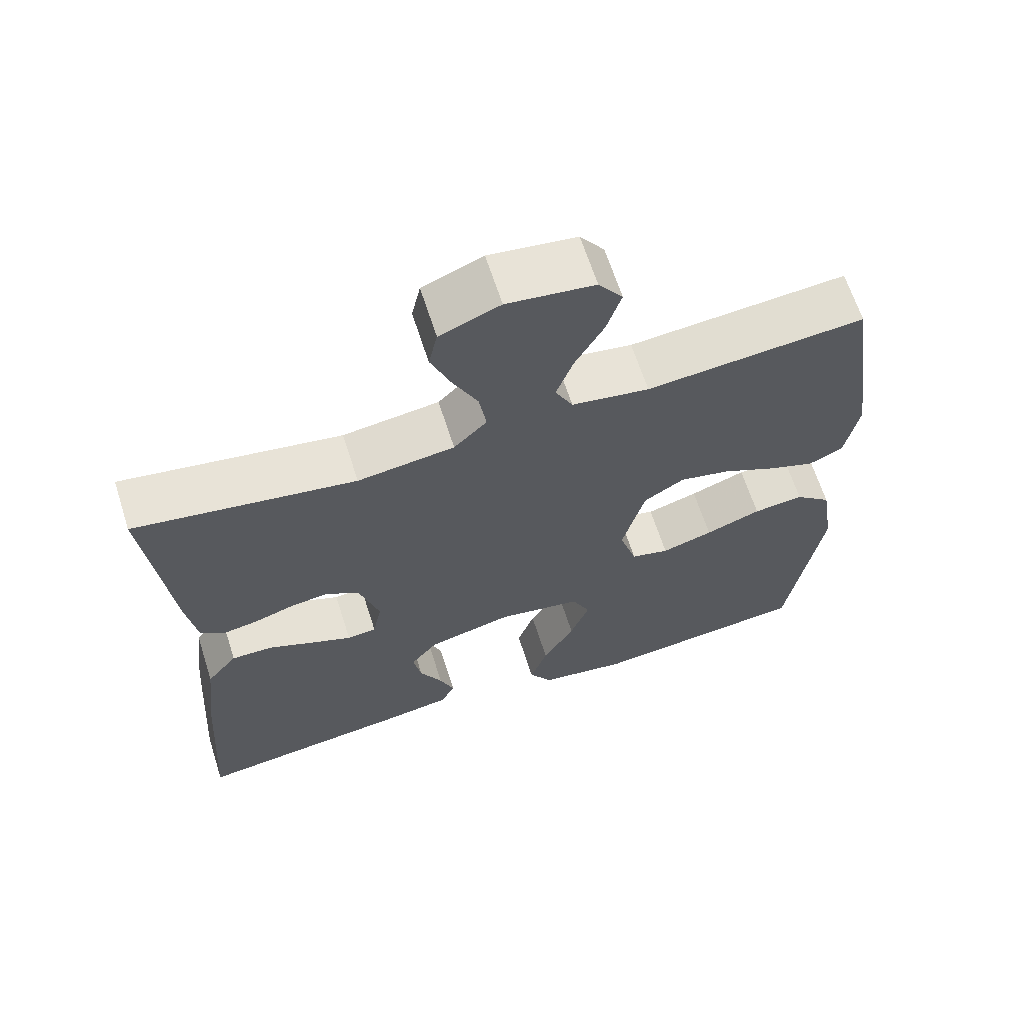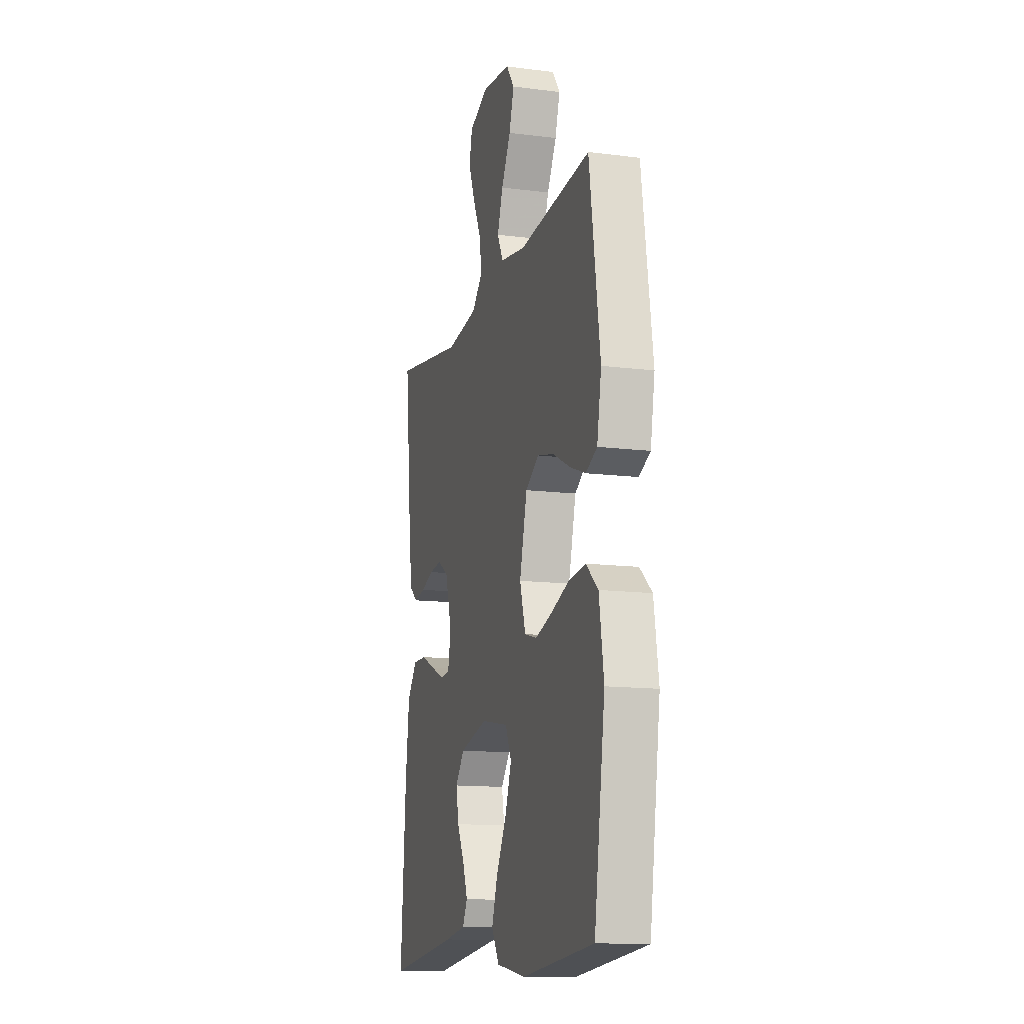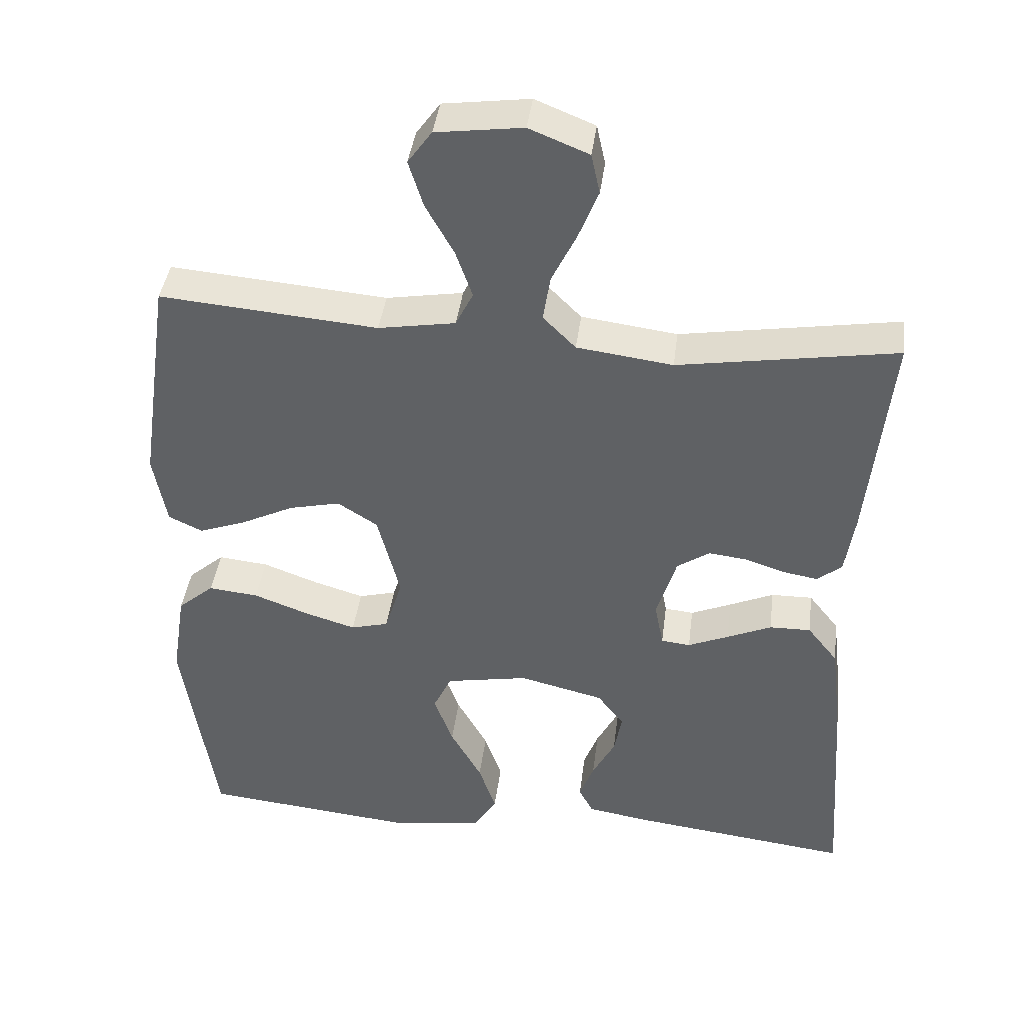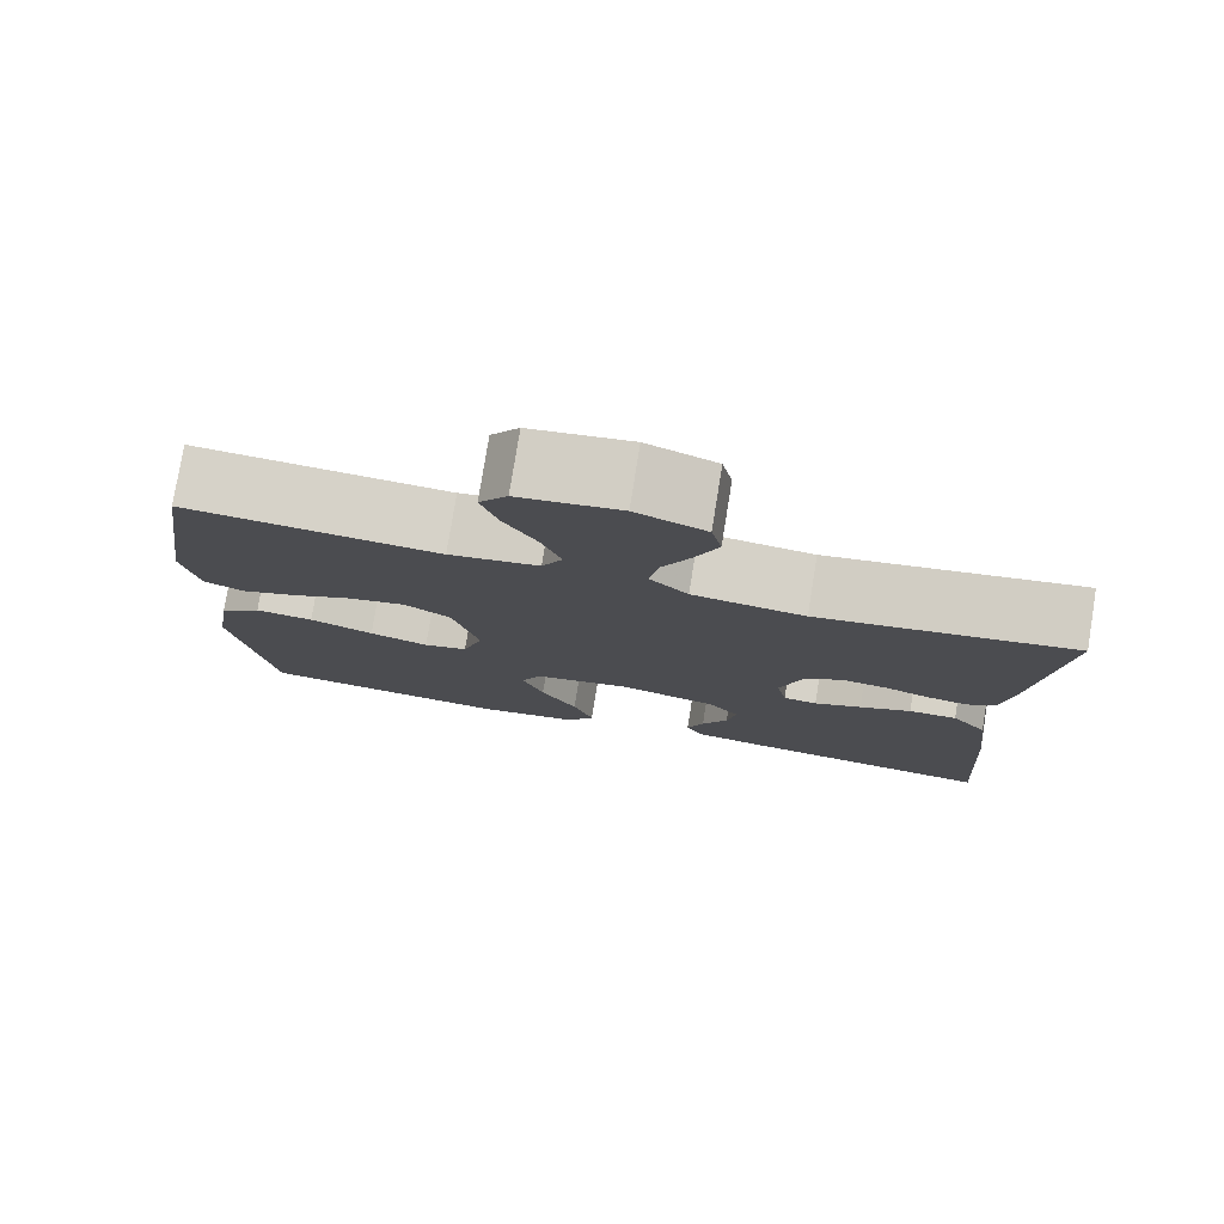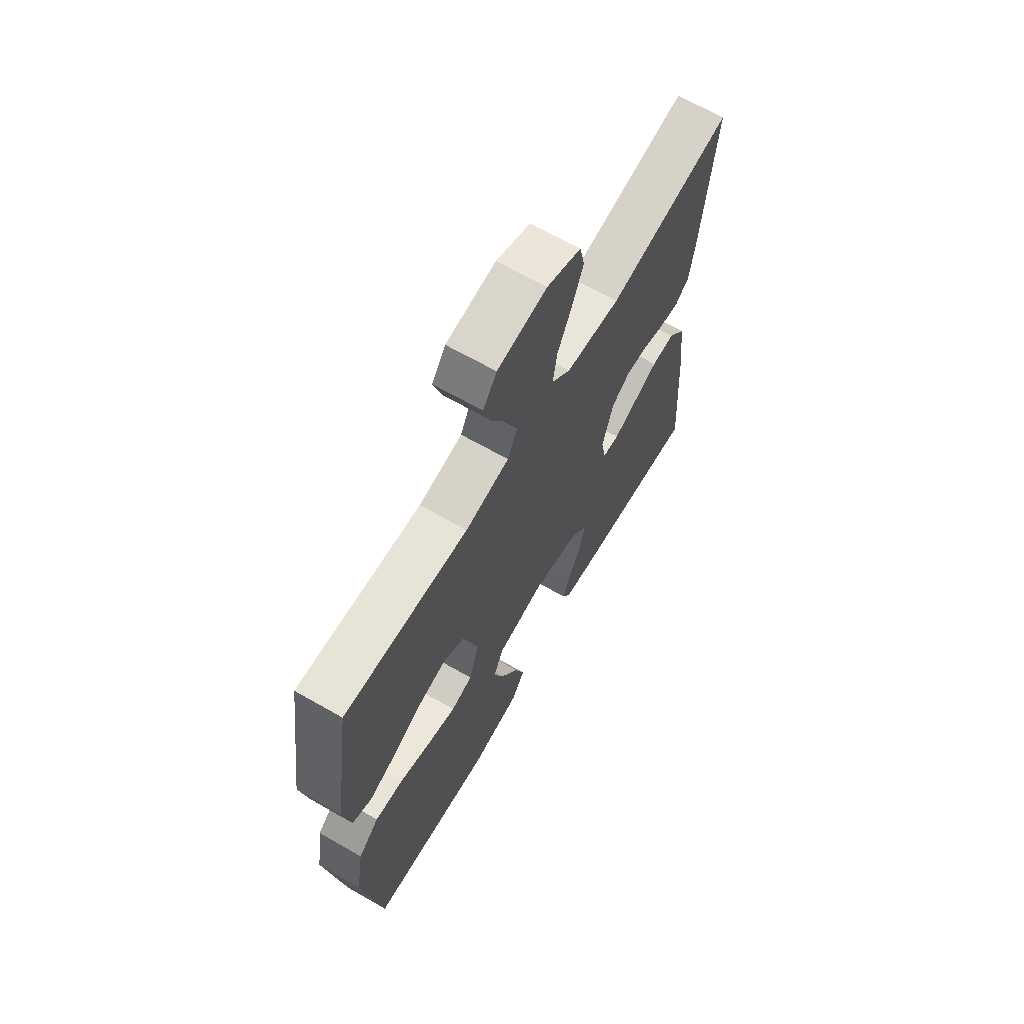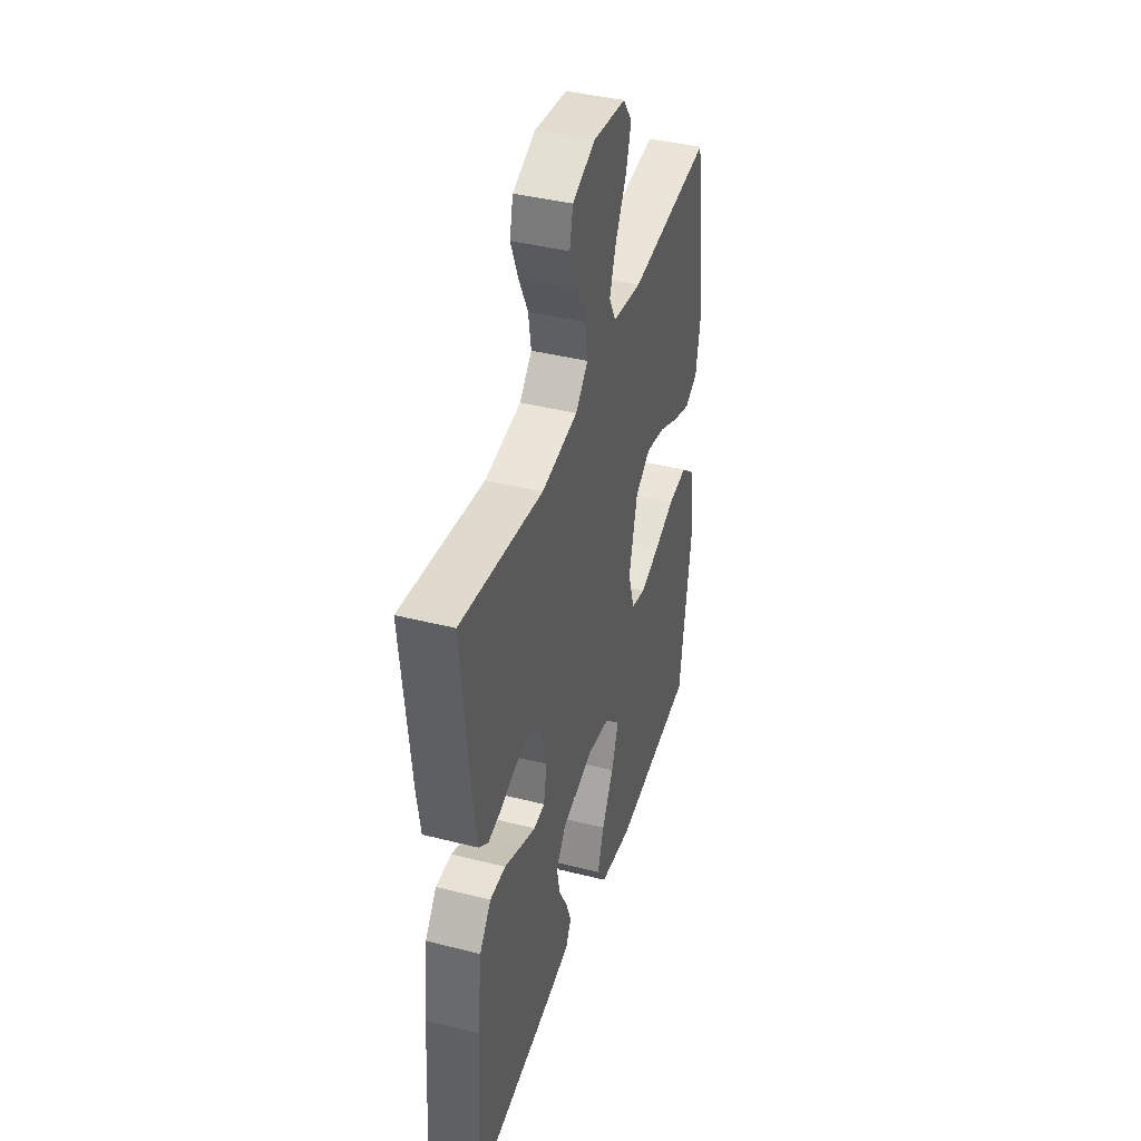
<metadata>
{"format":"obj","ext":"obj","renderer":"f3d","projection":"perspective","resolution":1024,"background":"white","views":[{"elev":65.1,"azim":162.2,"up":"+Z"},{"elev":-13.4,"azim":-106.0,"up":"+Z"},{"elev":41.0,"azim":7.3,"up":"+Z"},{"elev":78.3,"azim":9.2,"up":"+Z"},{"elev":66.7,"azim":-60.1,"up":"+Z"},{"elev":41.1,"azim":107.1,"up":"+Z"}]}
</metadata>
<code>
v 0.5 0.07 0.5
v 0.469 0.07 0.2
v 0.456 0.07 0.115
v 0.422 0.07 0.088
v 0.374 0.07 0.096
v 0.319 0.07 0.114
v 0.267 0.07 0.12
v 0.222 0.07 0.09
v 0.195 0.07 0
v 0.207 0.07 -0.062
v 0.247 0.07 -0.066
v 0.303 0.07 -0.042
v 0.364 0.07 -0.015
v 0.421 0.07 -0.014
v 0.463 0.07 -0.067
v 0.479 0.07 -0.2
v 0.5 0.07 -0.5
v 0.2 0.07 -0.464
v 0.111 0.07 -0.45
v 0.091 0.07 -0.412
v 0.111 0.07 -0.359
v 0.142 0.07 -0.3
v 0.153 0.07 -0.242
v 0.116 0.07 -0.195
v 0 0.07 -0.167
v -0.114 0.07 -0.188
v -0.139 0.07 -0.241
v -0.113 0.07 -0.312
v -0.07 0.07 -0.389
v -0.046 0.07 -0.459
v -0.078 0.07 -0.51
v -0.2 0.07 -0.53
v -0.5 0.07 -0.5
v -0.545 0.07 -0.2
v -0.526 0.07 -0.079
v -0.476 0.07 -0.036
v -0.407 0.07 -0.043
v -0.331 0.07 -0.071
v -0.261 0.07 -0.092
v -0.209 0.07 -0.078
v -0.185 0.07 0
v -0.216 0.07 0.12
v -0.271 0.07 0.155
v -0.341 0.07 0.139
v -0.414 0.07 0.103
v -0.479 0.07 0.079
v -0.526 0.07 0.101
v -0.544 0.07 0.2
v -0.5 0.07 0.5
v -0.2 0.07 0.475
v -0.094 0.07 0.493
v -0.07 0.07 0.541
v -0.093 0.07 0.606
v -0.132 0.07 0.676
v -0.152 0.07 0.74
v -0.119 0.07 0.786
v 0 0.07 0.802
v 0.082 0.07 0.769
v 0.094 0.07 0.714
v 0.067 0.07 0.646
v 0.033 0.07 0.576
v 0.023 0.07 0.513
v 0.068 0.07 0.468
v 0.2 0.07 0.451
v 0.5 0 0.5
v 0.469 0 0.2
v 0.456 0 0.115
v 0.422 0 0.088
v 0.374 0 0.096
v 0.319 0 0.114
v 0.267 0 0.12
v 0.222 0 0.09
v 0.195 0 0
v 0.207 0 -0.062
v 0.247 0 -0.066
v 0.303 0 -0.042
v 0.364 0 -0.015
v 0.421 0 -0.014
v 0.463 0 -0.067
v 0.479 0 -0.2
v 0.5 0 -0.5
v 0.2 0 -0.464
v 0.111 0 -0.45
v 0.091 0 -0.412
v 0.111 0 -0.359
v 0.142 0 -0.3
v 0.153 0 -0.242
v 0.116 0 -0.195
v 0 0 -0.167
v -0.114 0 -0.188
v -0.139 0 -0.241
v -0.113 0 -0.312
v -0.07 0 -0.389
v -0.046 0 -0.459
v -0.078 0 -0.51
v -0.2 0 -0.53
v -0.5 0 -0.5
v -0.545 0 -0.2
v -0.526 0 -0.079
v -0.476 0 -0.036
v -0.407 0 -0.043
v -0.331 0 -0.071
v -0.261 0 -0.092
v -0.209 0 -0.078
v -0.185 0 0
v -0.216 0 0.12
v -0.271 0 0.155
v -0.341 0 0.139
v -0.414 0 0.103
v -0.479 0 0.079
v -0.526 0 0.101
v -0.544 0 0.2
v -0.5 0 0.5
v -0.2 0 0.475
v -0.094 0 0.493
v -0.07 0 0.541
v -0.093 0 0.606
v -0.132 0 0.676
v -0.152 0 0.74
v -0.119 0 0.786
v 0 0 0.802
v 0.082 0 0.769
v 0.094 0 0.714
v 0.067 0 0.646
v 0.033 0 0.576
v 0.023 0 0.513
v 0.068 0 0.468
v 0.2 0 0.451
f 59 60 61
f 58 59 61
f 57 58 61
f 56 57 61
f 55 56 61
f 54 55 61
f 53 54 61
f 52 53 61 62
f 51 52 62 63
f 48 49 50
f 47 48 50
f 46 47 50
f 45 46 50
f 44 45 50
f 50 51 63
f 44 50 63
f 43 44 63
f 36 37 38
f 35 36 38
f 34 35 38
f 33 34 38
f 32 33 38
f 31 32 38
f 30 31 38
f 29 30 38
f 28 29 38
f 27 28 38 39
f 26 27 39 40
f 20 21 22
f 19 20 22
f 18 19 22
f 17 18 22
f 16 17 22
f 15 16 22
f 14 15 22
f 13 14 22
f 12 13 22
f 11 12 22 23
f 10 11 23 24
f 4 5 6
f 3 4 6
f 2 3 6
f 1 2 6
f 64 1 6
f 64 6 7
f 64 7 8
f 63 64 8
f 43 63 8
f 42 43 8
f 41 42 8 9
f 41 9 10
f 40 41 10
f 26 40 10
f 25 26 10
f 10 24 25
f 125 124 123
f 125 123 122
f 125 122 121
f 125 121 120
f 125 120 119
f 125 119 118
f 125 118 117
f 126 125 117 116
f 127 126 116 115
f 114 113 112
f 114 112 111
f 114 111 110
f 114 110 109
f 114 109 108
f 127 115 114
f 127 114 108
f 127 108 107
f 102 101 100
f 102 100 99
f 102 99 98
f 102 98 97
f 102 97 96
f 102 96 95
f 102 95 94
f 102 94 93
f 102 93 92
f 103 102 92 91
f 104 103 91 90
f 86 85 84
f 86 84 83
f 86 83 82
f 86 82 81
f 86 81 80
f 86 80 79
f 86 79 78
f 86 78 77
f 86 77 76
f 87 86 76 75
f 88 87 75 74
f 70 69 68
f 70 68 67
f 70 67 66
f 70 66 65
f 70 65 128
f 71 70 128
f 72 71 128
f 72 128 127
f 72 127 107
f 72 107 106
f 73 72 106 105
f 74 73 105
f 74 105 104
f 74 104 90
f 74 90 89
f 89 88 74
f 1 65 66 2
f 2 66 67 3
f 3 67 68 4
f 4 68 69 5
f 5 69 70 6
f 6 70 71 7
f 7 71 72 8
f 8 72 73 9
f 9 73 74 10
f 10 74 75 11
f 11 75 76 12
f 12 76 77 13
f 13 77 78 14
f 14 78 79 15
f 15 79 80 16
f 16 80 81 17
f 17 81 82 18
f 18 82 83 19
f 19 83 84 20
f 20 84 85 21
f 21 85 86 22
f 22 86 87 23
f 23 87 88 24
f 24 88 89 25
f 25 89 90 26
f 26 90 91 27
f 27 91 92 28
f 28 92 93 29
f 29 93 94 30
f 30 94 95 31
f 31 95 96 32
f 32 96 97 33
f 33 97 98 34
f 34 98 99 35
f 35 99 100 36
f 36 100 101 37
f 37 101 102 38
f 38 102 103 39
f 39 103 104 40
f 40 104 105 41
f 41 105 106 42
f 42 106 107 43
f 43 107 108 44
f 44 108 109 45
f 45 109 110 46
f 46 110 111 47
f 47 111 112 48
f 48 112 113 49
f 49 113 114 50
f 50 114 115 51
f 51 115 116 52
f 52 116 117 53
f 53 117 118 54
f 54 118 119 55
f 55 119 120 56
f 56 120 121 57
f 57 121 122 58
f 58 122 123 59
f 59 123 124 60
f 60 124 125 61
f 61 125 126 62
f 62 126 127 63
f 63 127 128 64
f 64 128 65 1

</code>
